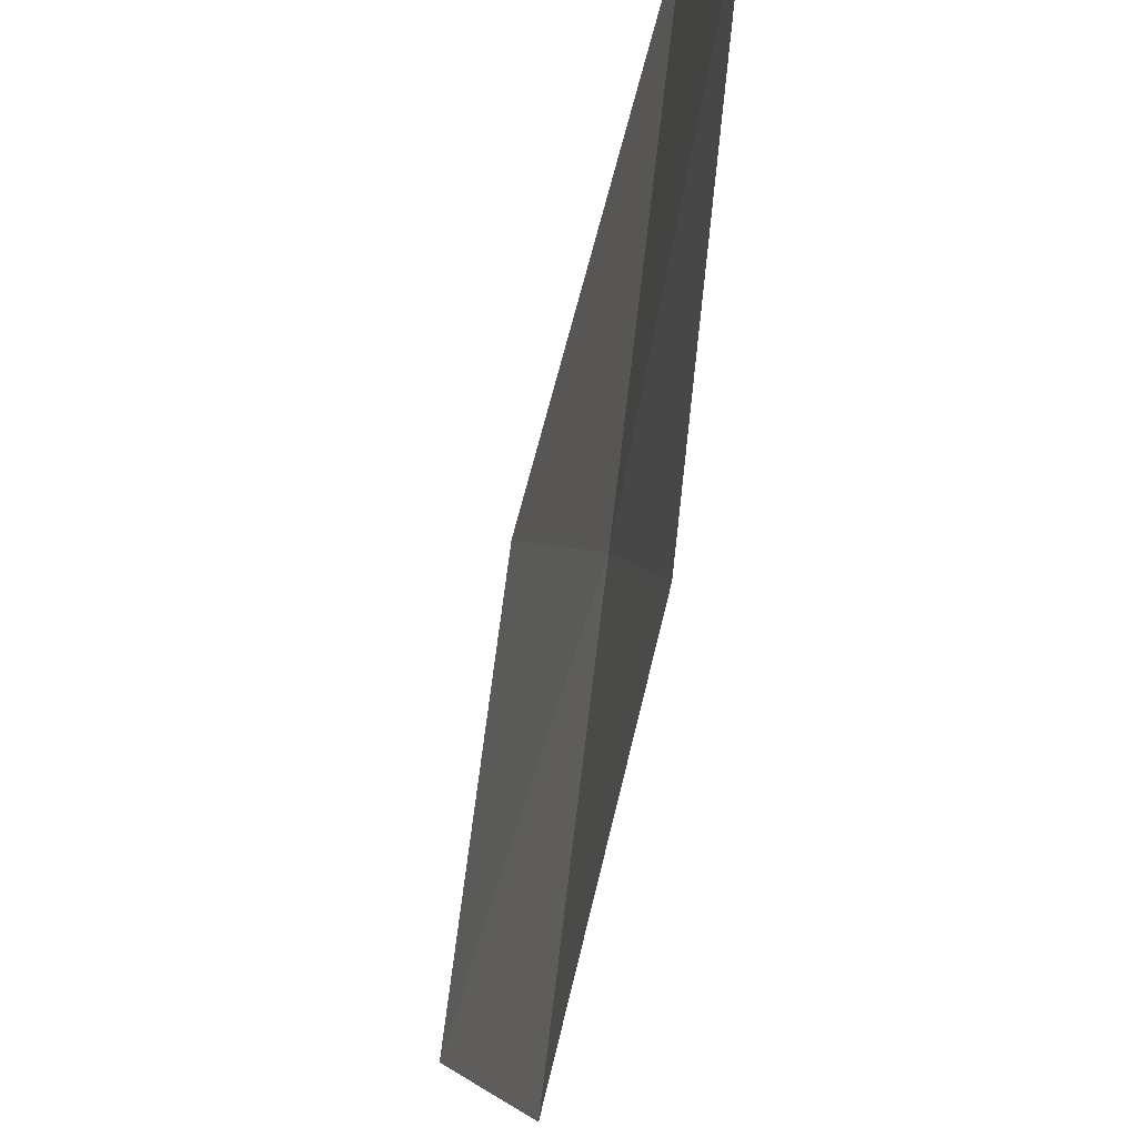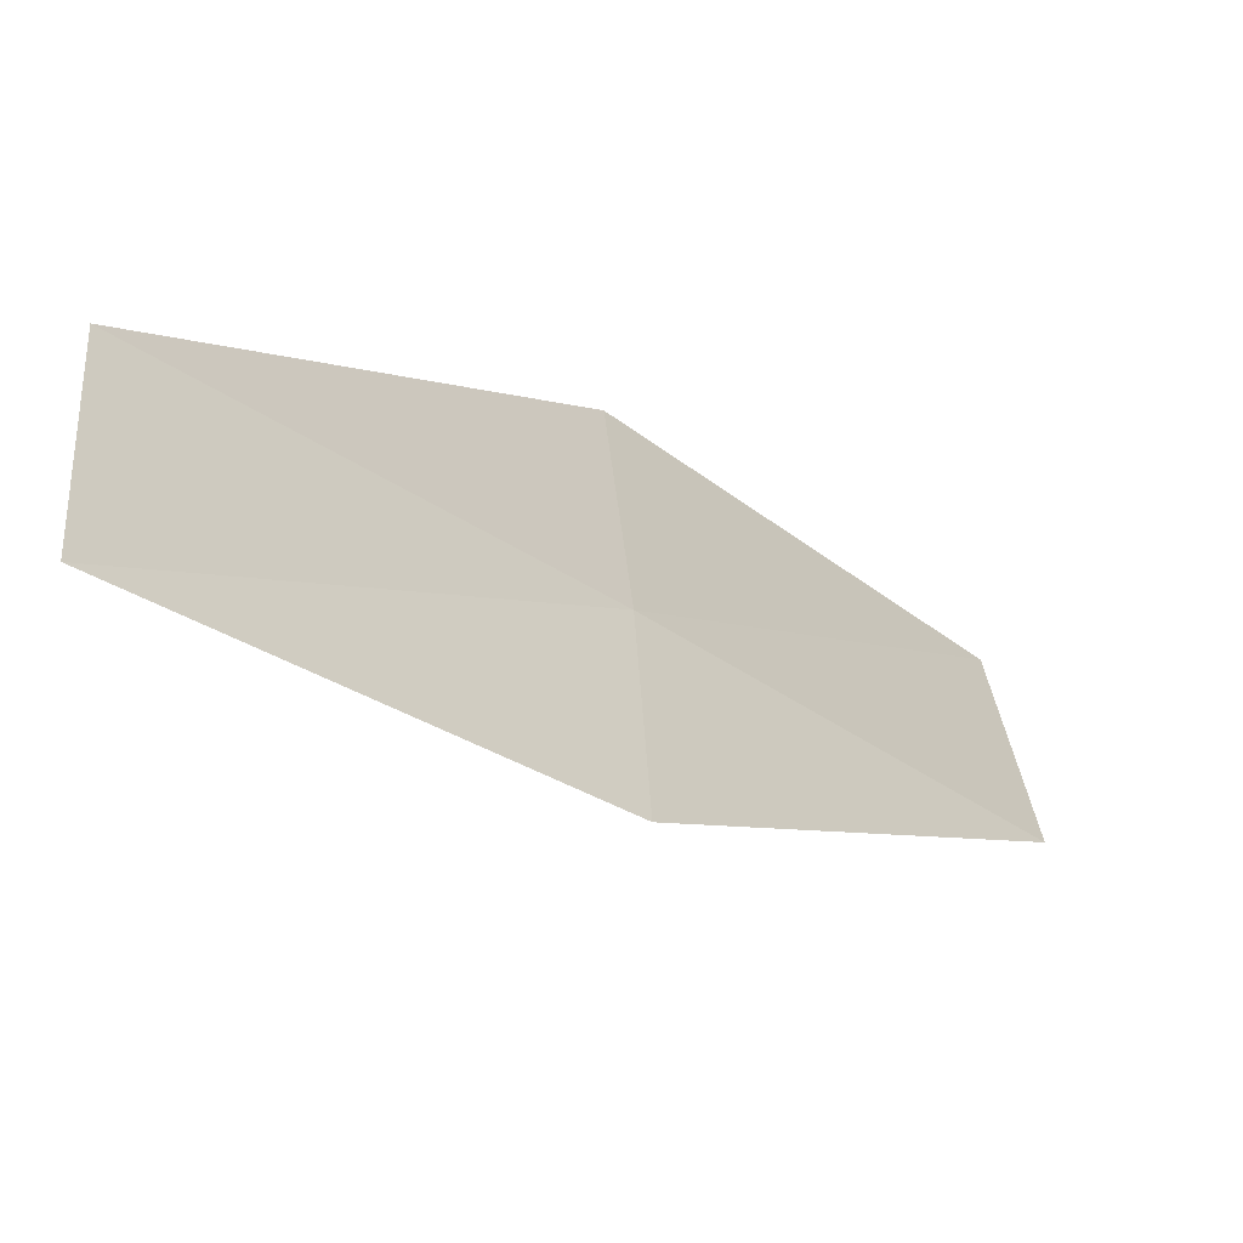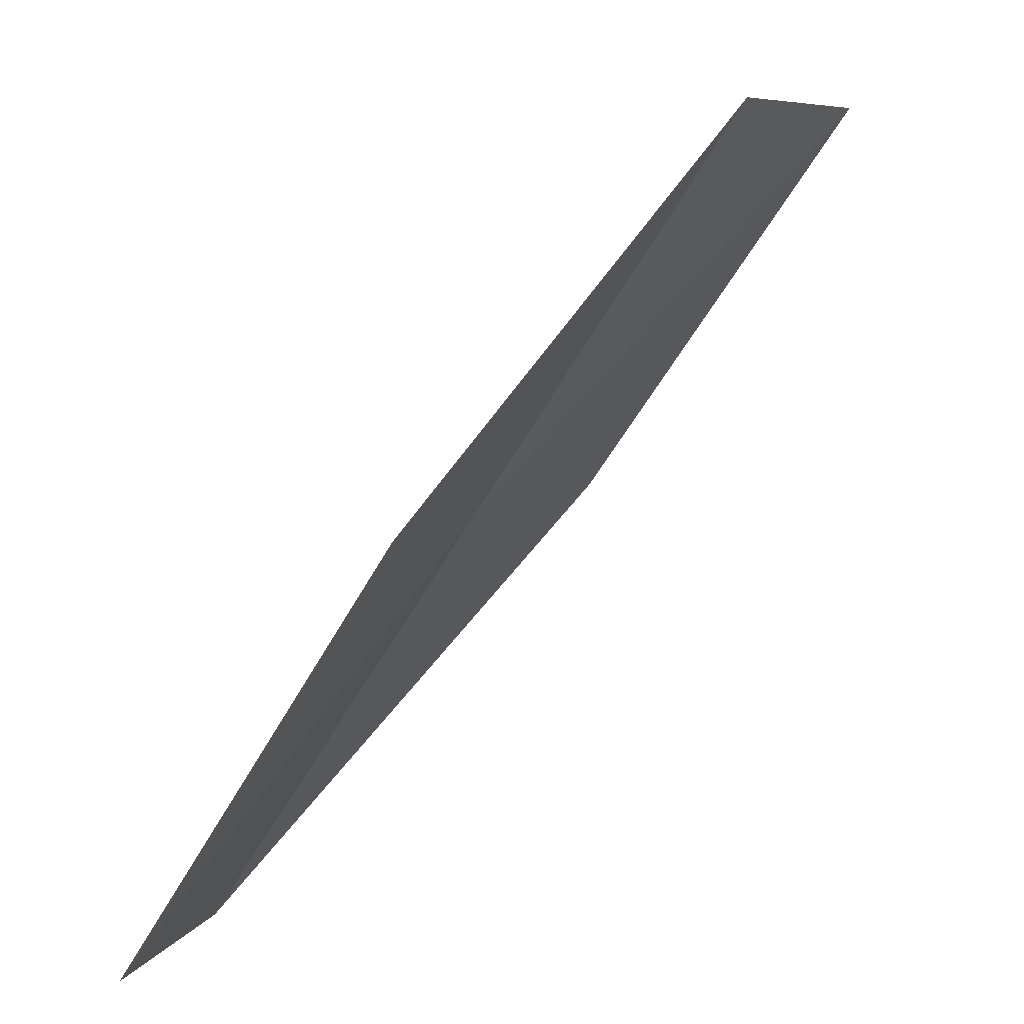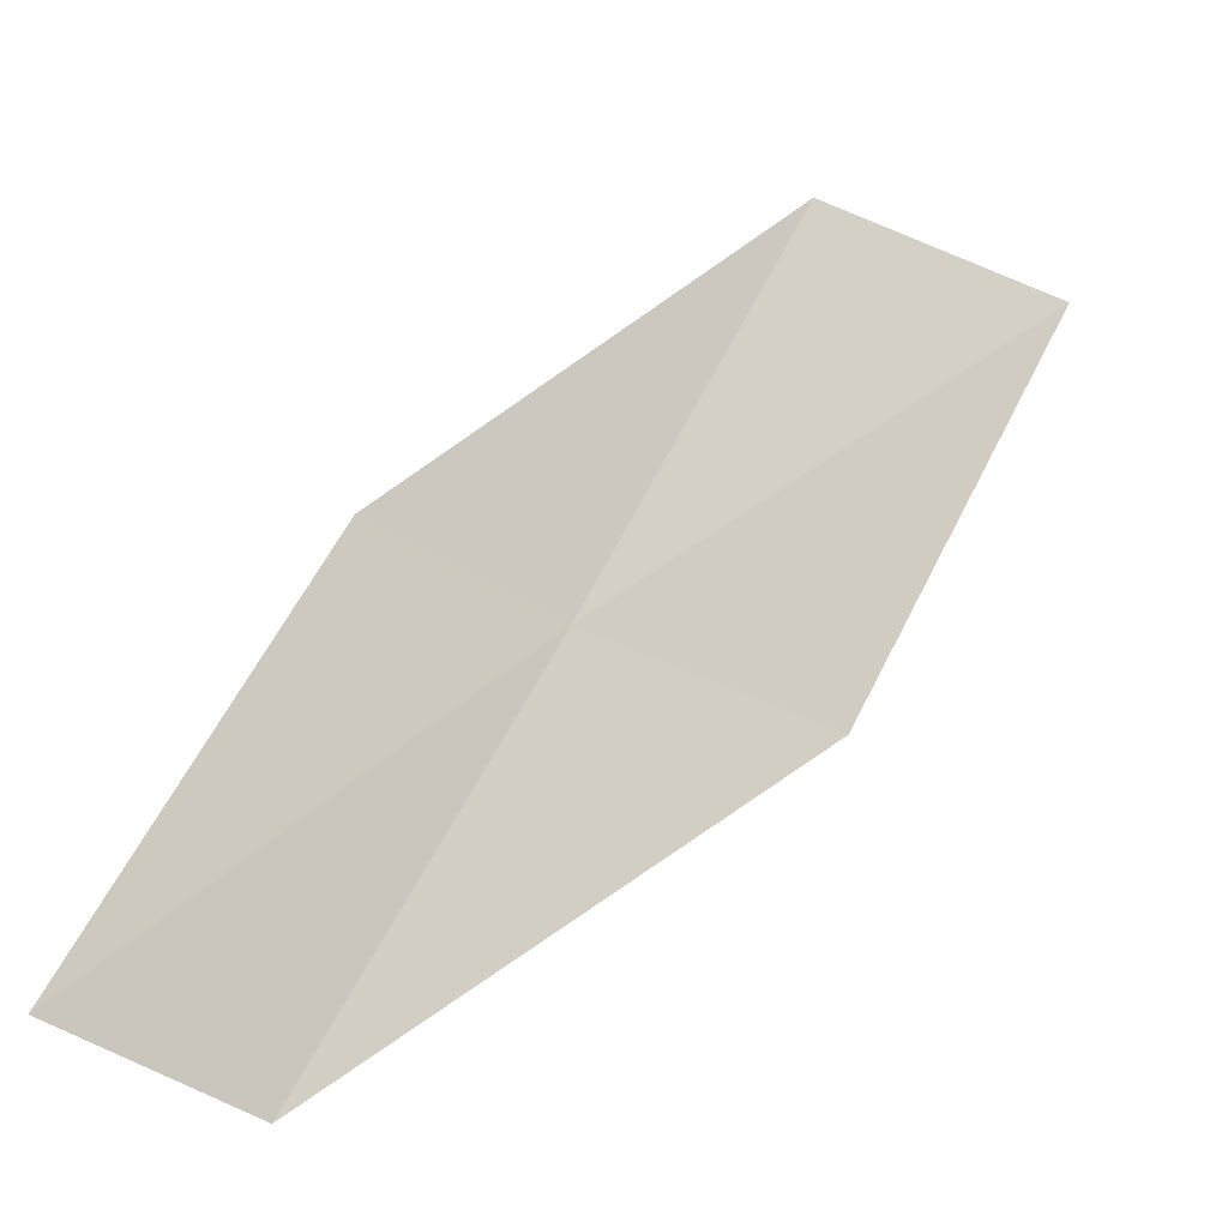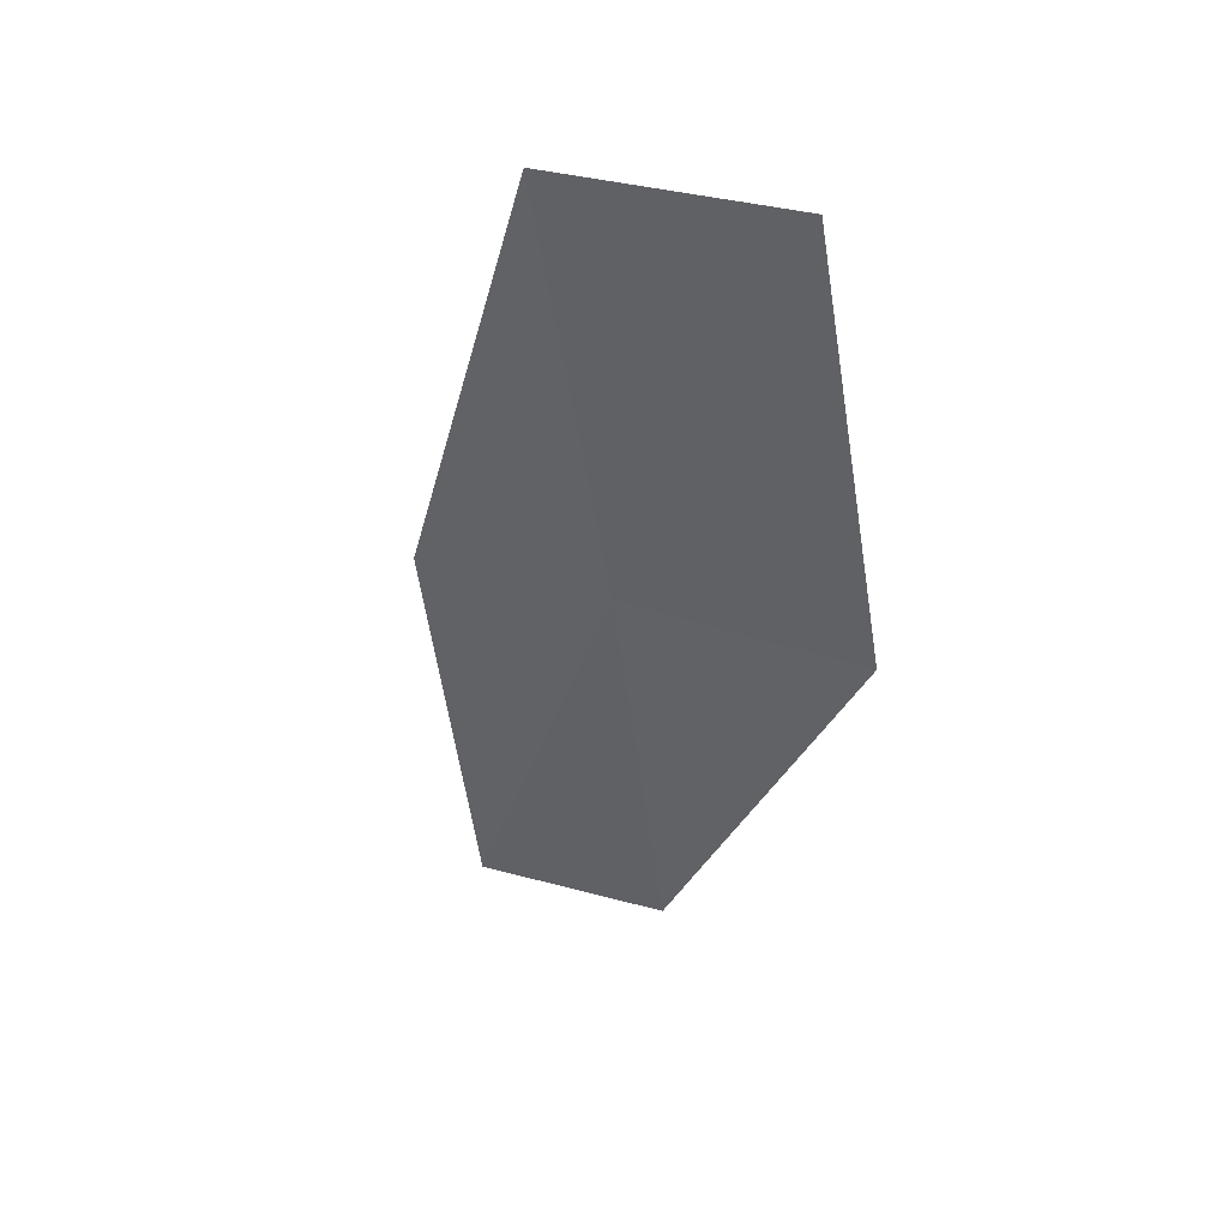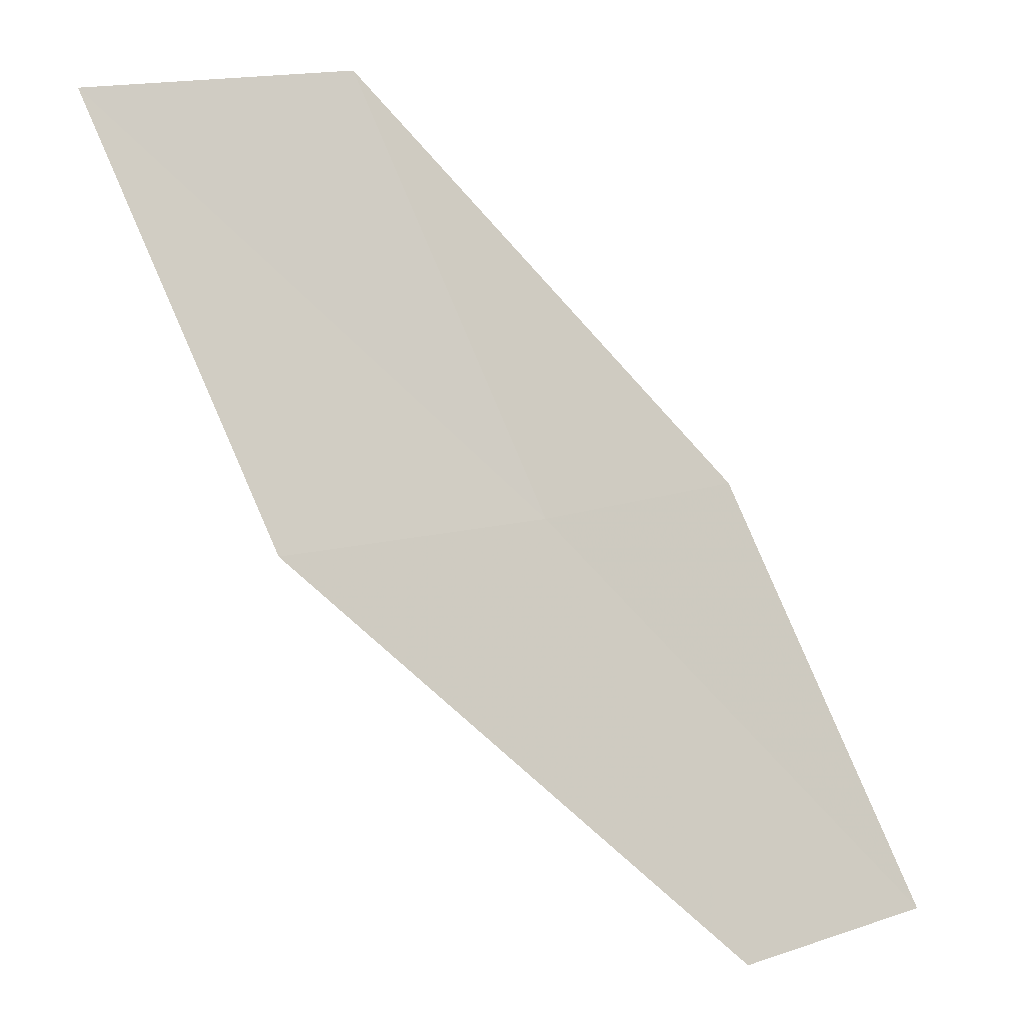
<metadata>
{"format":"obj","ext":"obj","renderer":"f3d","projection":"perspective","resolution":1024,"background":"white","views":[{"elev":-78.5,"azim":-153.8,"up":"+Y"},{"elev":-36.5,"azim":-104.4,"up":"+Y"},{"elev":7.5,"azim":7.3,"up":"+Z"},{"elev":-47.5,"azim":42.3,"up":"+Z"},{"elev":18.5,"azim":111.0,"up":"+Z"},{"elev":22.9,"azim":-129.0,"up":"+Z"}]}
</metadata>
<code>
v -3.801 24.52 16
v -4.029 23.51 16
v -2.512 24.69 18
v -2.007 25.92 18
v -3.361 25.78 16
v -5.254 23.27 14
v -5.079 24.29 14
f 1 2 3
f 1 3 4
f 1 4 5
f 1 6 2
f 1 7 6
f 1 5 7

</code>
